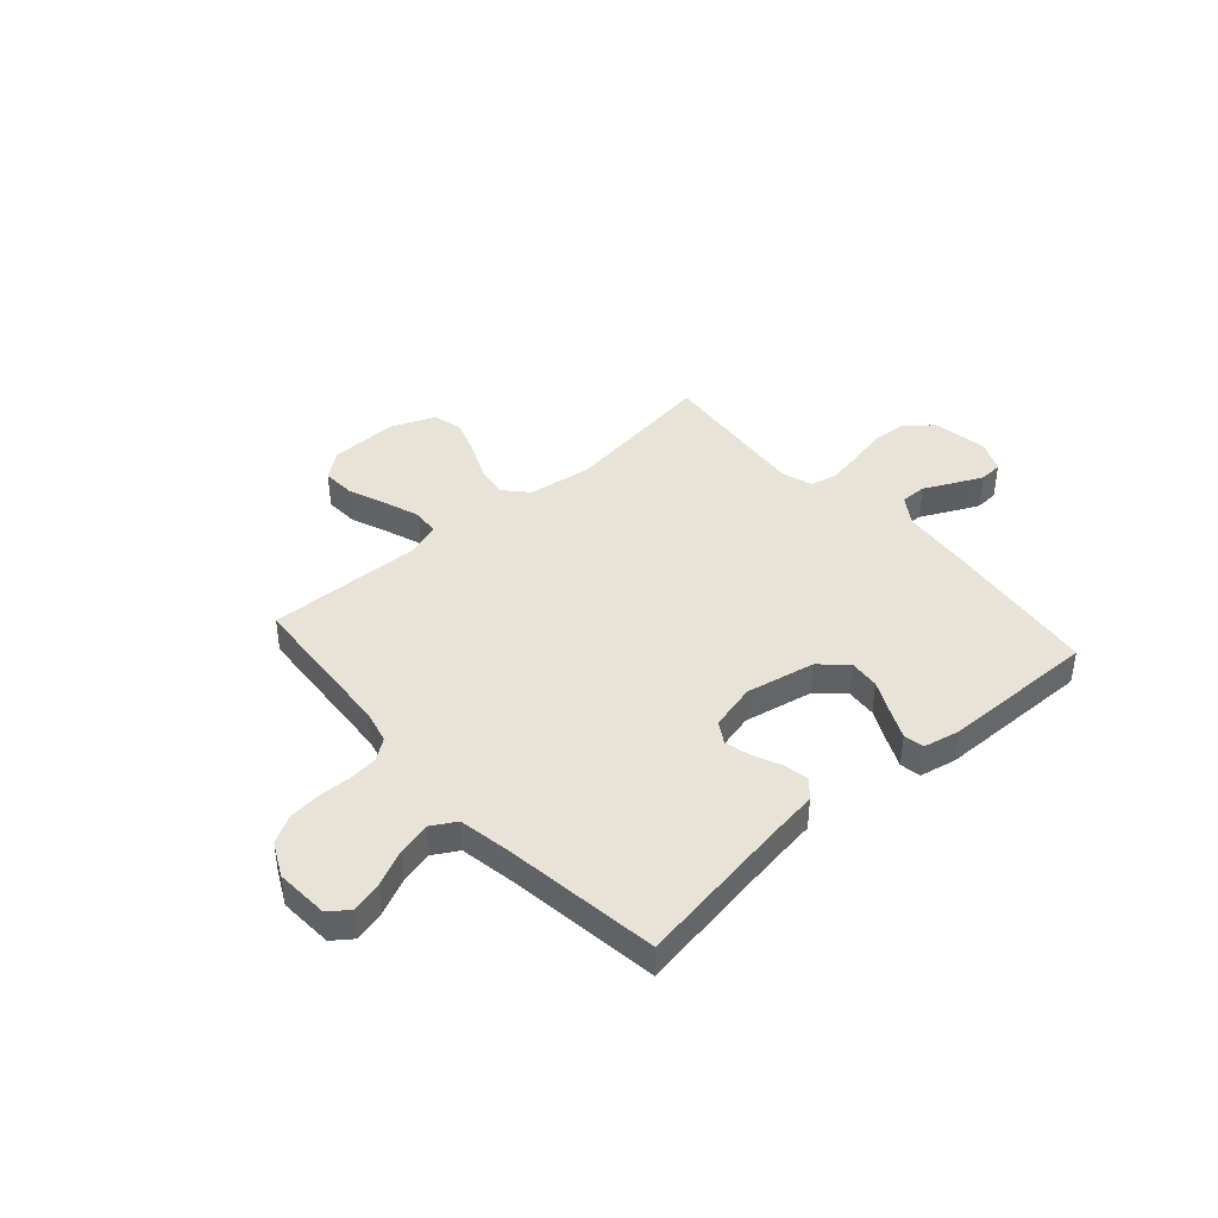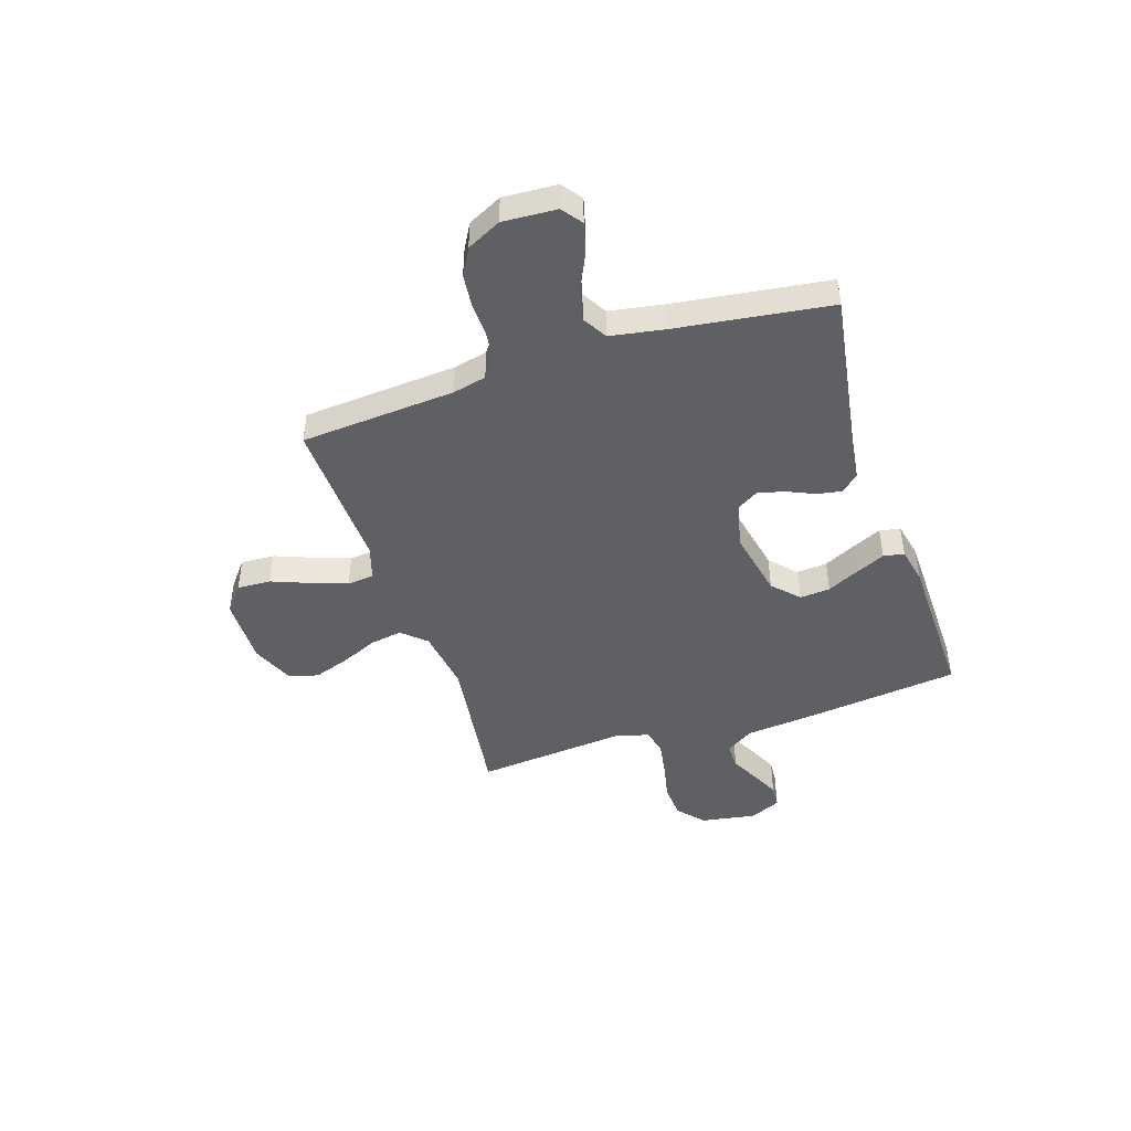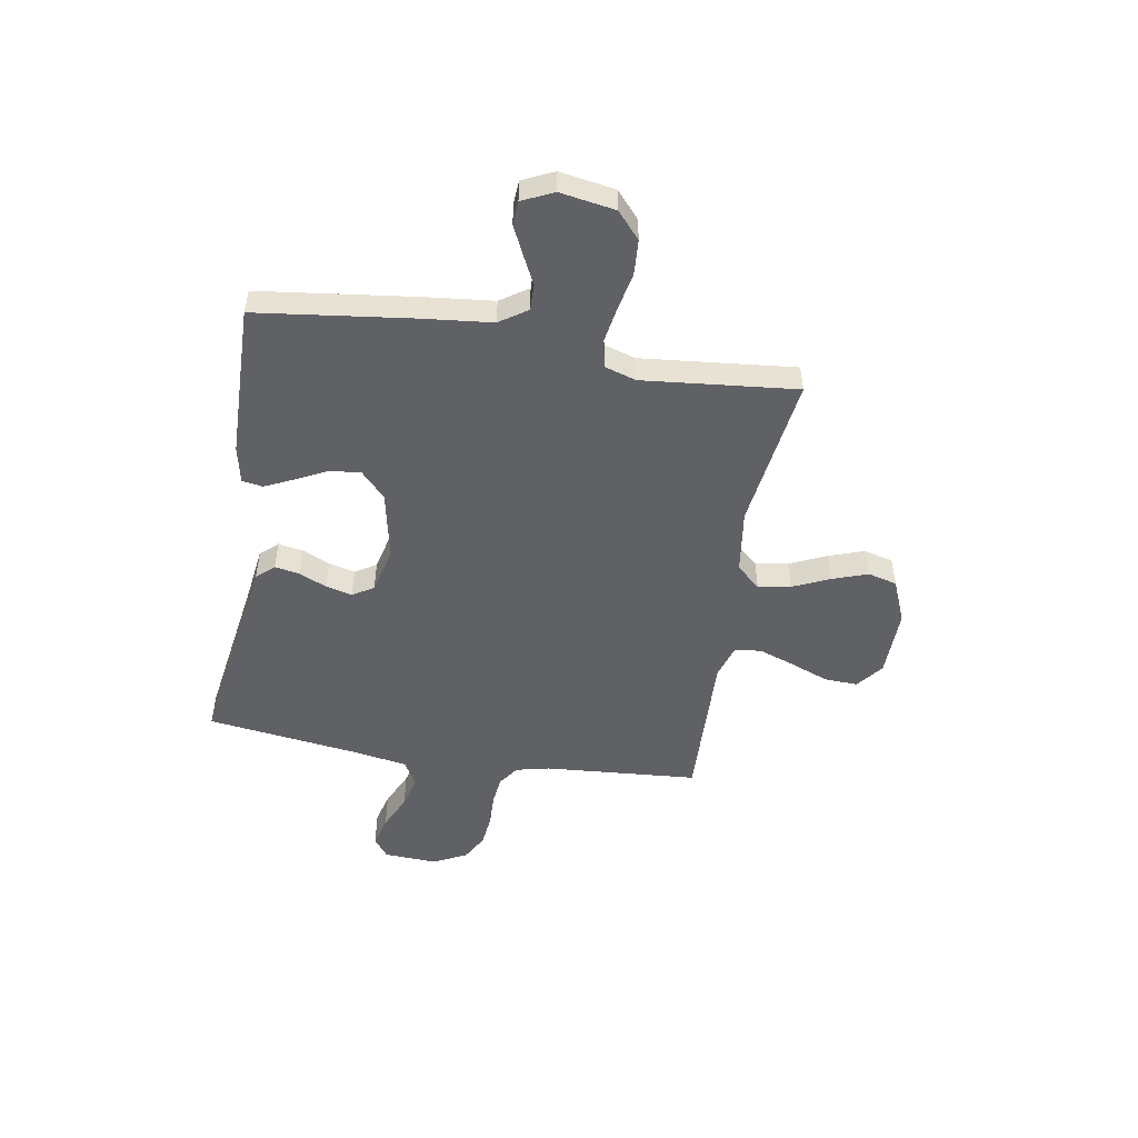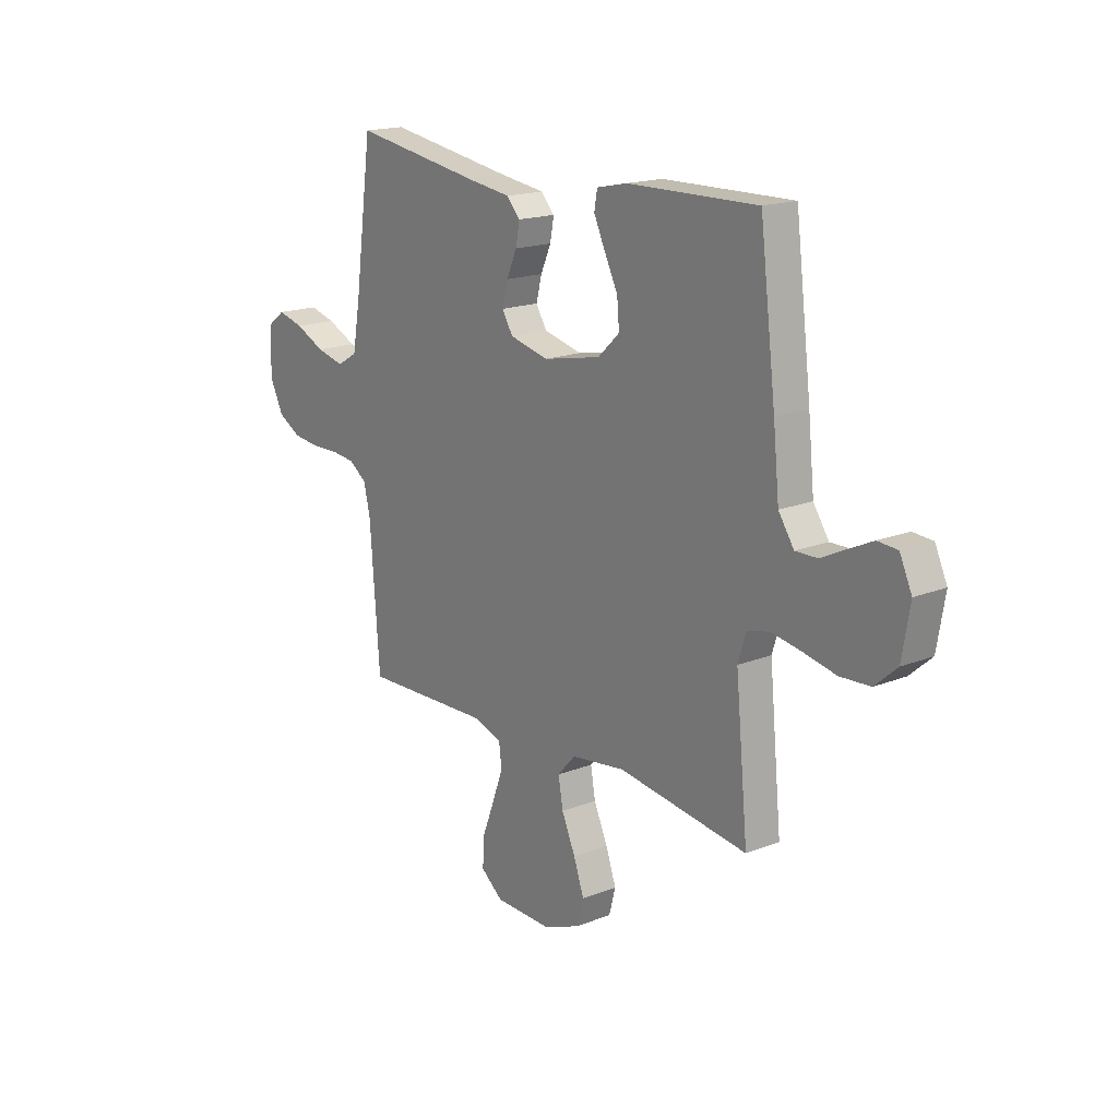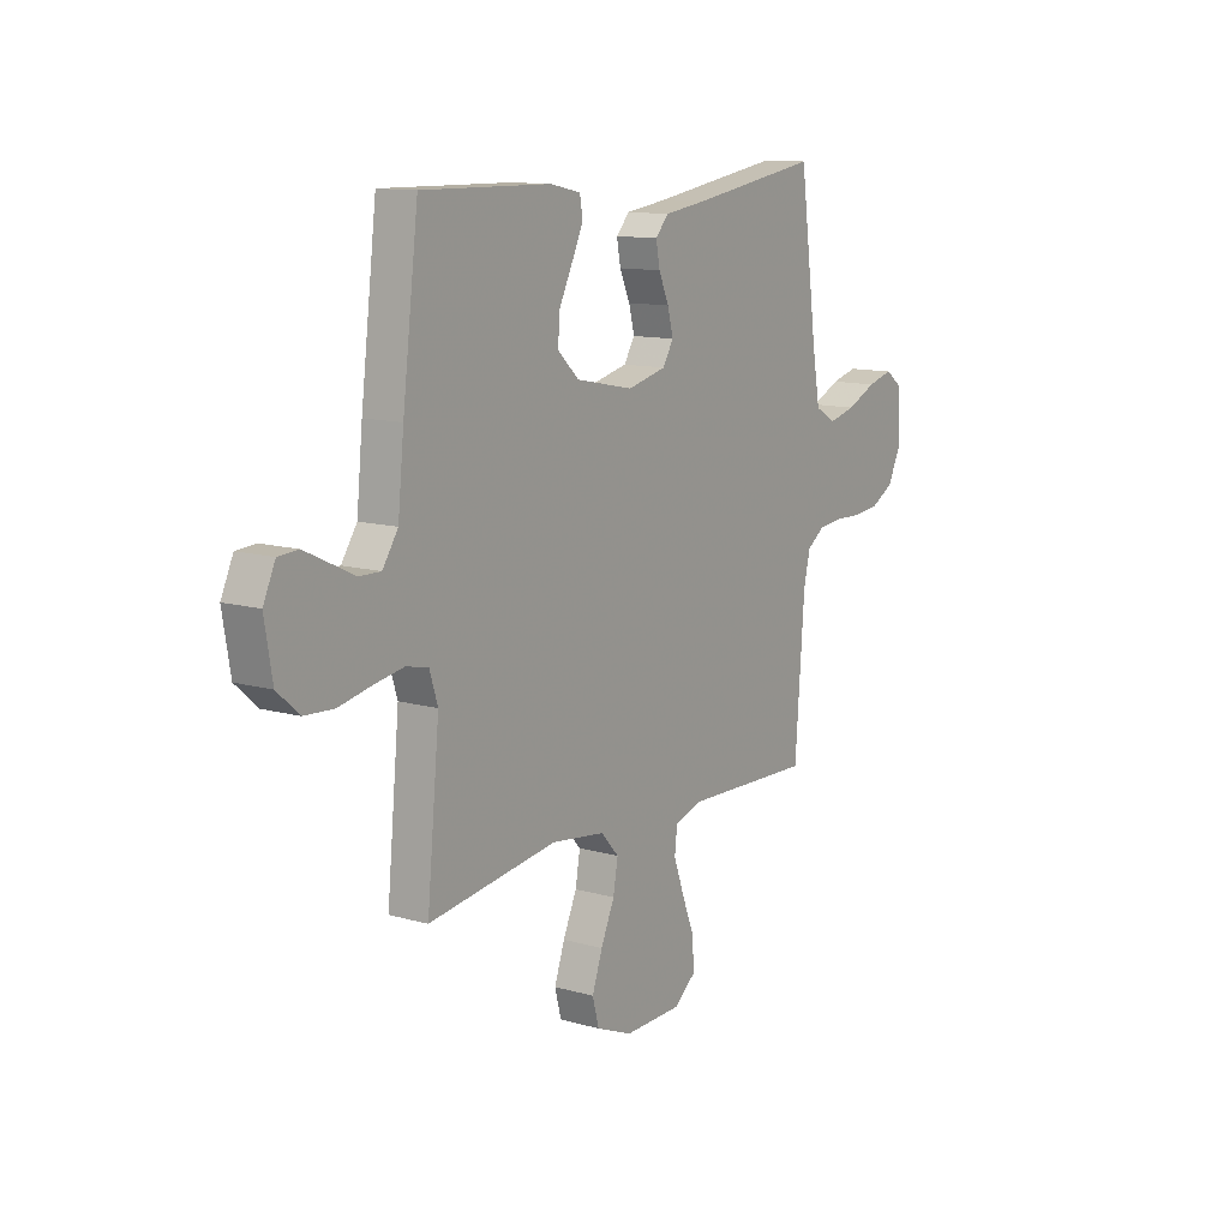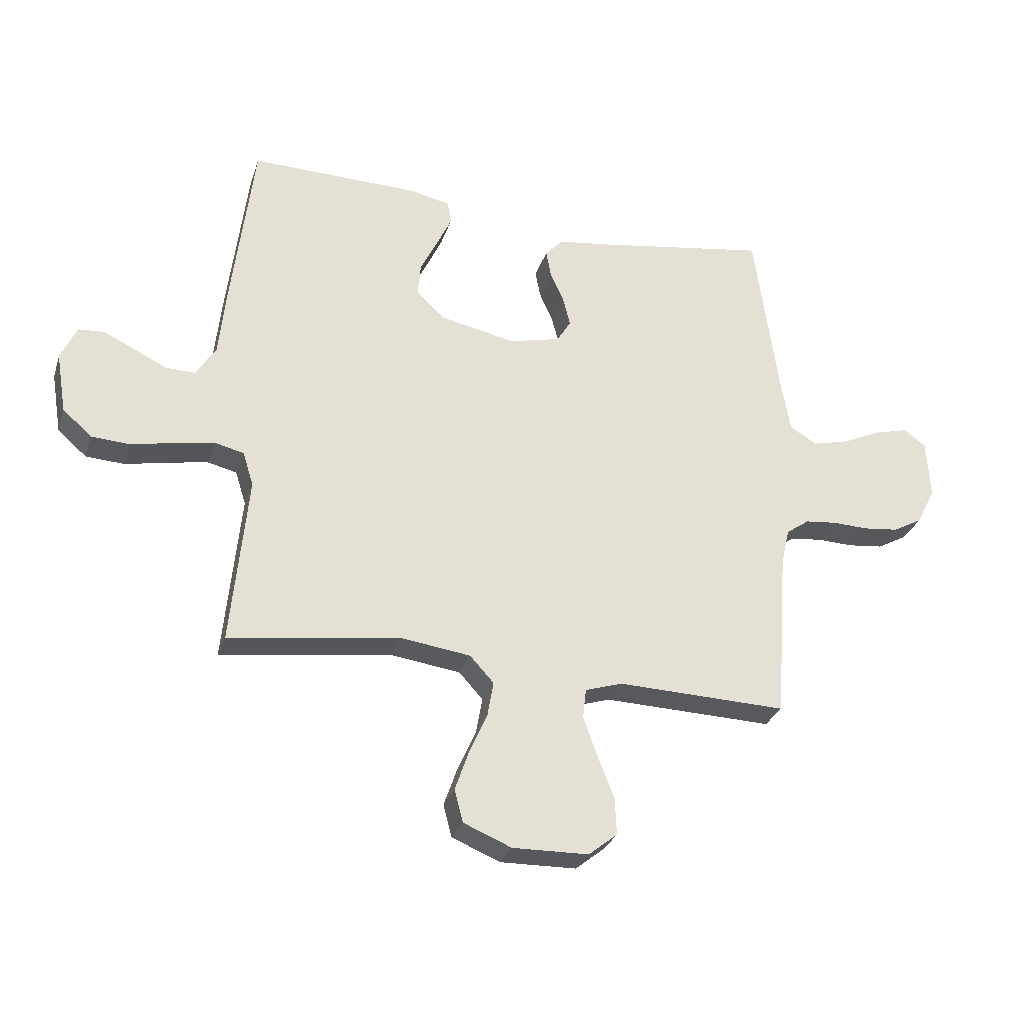
<metadata>
{"format":"obj","ext":"obj","renderer":"f3d","projection":"perspective","resolution":1024,"background":"white","views":[{"elev":41.8,"azim":-41.6,"up":"+Y"},{"elev":-44.8,"azim":-71.8,"up":"+Y"},{"elev":-50.2,"azim":80.6,"up":"+Y"},{"elev":17.5,"azim":51.9,"up":"+Z"},{"elev":12.0,"azim":124.0,"up":"+Z"},{"elev":-29.3,"azim":163.3,"up":"+Z"}]}
</metadata>
<code>
v -0.5 0.07 0.5
v -0.2 0.07 0.452
v -0.1 0.07 0.438
v -0.069 0.07 0.404
v -0.078 0.07 0.356
v -0.102 0.07 0.302
v -0.115 0.07 0.251
v -0.09 0.07 0.21
v 0 0.07 0.188
v 0.134 0.07 0.215
v 0.184 0.07 0.262
v 0.179 0.07 0.321
v 0.148 0.07 0.384
v 0.122 0.07 0.44
v 0.129 0.07 0.48
v 0.2 0.07 0.495
v 0.5 0.07 0.5
v 0.537 0.07 0.2
v 0.551 0.07 0.063
v 0.587 0.07 0.009
v 0.638 0.07 0.01
v 0.695 0.07 0.038
v 0.75 0.07 0.064
v 0.796 0.07 0.061
v 0.824 0.07 0
v 0.806 0.07 -0.107
v 0.755 0.07 -0.152
v 0.686 0.07 -0.156
v 0.611 0.07 -0.14
v 0.541 0.07 -0.128
v 0.49 0.07 -0.14
v 0.471 0.07 -0.2
v 0.5 0.07 -0.5
v 0.2 0.07 -0.458
v 0.075 0.07 -0.475
v 0.033 0.07 -0.521
v 0.044 0.07 -0.584
v 0.076 0.07 -0.656
v 0.1 0.07 -0.725
v 0.085 0.07 -0.782
v 0 0.07 -0.817
v -0.134 0.07 -0.814
v -0.185 0.07 -0.773
v -0.182 0.07 -0.708
v -0.153 0.07 -0.634
v -0.128 0.07 -0.564
v -0.134 0.07 -0.512
v -0.2 0.07 -0.491
v -0.5 0.07 -0.5
v -0.522 0.07 -0.2
v -0.537 0.07 -0.135
v -0.578 0.07 -0.106
v -0.634 0.07 -0.1
v -0.698 0.07 -0.102
v -0.76 0.07 -0.095
v -0.812 0.07 -0.066
v -0.845 0.07 0
v -0.839 0.07 0.104
v -0.8 0.07 0.133
v -0.74 0.07 0.117
v -0.671 0.07 0.085
v -0.607 0.07 0.069
v -0.559 0.07 0.097
v -0.541 0.07 0.2
v -0.5 0 0.5
v -0.2 0 0.452
v -0.1 0 0.438
v -0.069 0 0.404
v -0.078 0 0.356
v -0.102 0 0.302
v -0.115 0 0.251
v -0.09 0 0.21
v 0 0 0.188
v 0.134 0 0.215
v 0.184 0 0.262
v 0.179 0 0.321
v 0.148 0 0.384
v 0.122 0 0.44
v 0.129 0 0.48
v 0.2 0 0.495
v 0.5 0 0.5
v 0.537 0 0.2
v 0.551 0 0.063
v 0.587 0 0.009
v 0.638 0 0.01
v 0.695 0 0.038
v 0.75 0 0.064
v 0.796 0 0.061
v 0.824 0 0
v 0.806 0 -0.107
v 0.755 0 -0.152
v 0.686 0 -0.156
v 0.611 0 -0.14
v 0.541 0 -0.128
v 0.49 0 -0.14
v 0.471 0 -0.2
v 0.5 0 -0.5
v 0.2 0 -0.458
v 0.075 0 -0.475
v 0.033 0 -0.521
v 0.044 0 -0.584
v 0.076 0 -0.656
v 0.1 0 -0.725
v 0.085 0 -0.782
v 0 0 -0.817
v -0.134 0 -0.814
v -0.185 0 -0.773
v -0.182 0 -0.708
v -0.153 0 -0.634
v -0.128 0 -0.564
v -0.134 0 -0.512
v -0.2 0 -0.491
v -0.5 0 -0.5
v -0.522 0 -0.2
v -0.537 0 -0.135
v -0.578 0 -0.106
v -0.634 0 -0.1
v -0.698 0 -0.102
v -0.76 0 -0.095
v -0.812 0 -0.066
v -0.845 0 0
v -0.839 0 0.104
v -0.8 0 0.133
v -0.74 0 0.117
v -0.671 0 0.085
v -0.607 0 0.069
v -0.559 0 0.097
v -0.541 0 0.2
f 59 60 61
f 58 59 61
f 57 58 61
f 56 57 61
f 55 56 61
f 54 55 61
f 53 54 61
f 52 53 61 62
f 51 52 62 63
f 48 49 50
f 51 63 64
f 50 51 64
f 48 50 64
f 47 48 64
f 43 44 45
f 42 43 45
f 41 42 45
f 40 41 45
f 39 40 45
f 38 39 45
f 37 38 45
f 36 37 45 46
f 35 36 46 47
f 32 33 34
f 31 32 34 35
f 27 28 29
f 26 27 29
f 25 26 29
f 24 25 29
f 23 24 29
f 22 23 29
f 21 22 29
f 20 21 29 30
f 19 20 30 31
f 18 19 31
f 17 18 31
f 16 17 31
f 15 16 31
f 14 15 31
f 13 14 31
f 12 13 31
f 4 5 6
f 3 4 6
f 2 3 6
f 2 6 7
f 1 2 7
f 64 1 7 8
f 64 8 9
f 47 64 9
f 35 47 9
f 11 12 31
f 10 11 31 35
f 9 10 35
f 125 124 123
f 125 123 122
f 125 122 121
f 125 121 120
f 125 120 119
f 125 119 118
f 125 118 117
f 126 125 117 116
f 127 126 116 115
f 114 113 112
f 128 127 115
f 128 115 114
f 128 114 112
f 128 112 111
f 109 108 107
f 109 107 106
f 109 106 105
f 109 105 104
f 109 104 103
f 109 103 102
f 109 102 101
f 110 109 101 100
f 111 110 100 99
f 98 97 96
f 99 98 96 95
f 93 92 91
f 93 91 90
f 93 90 89
f 93 89 88
f 93 88 87
f 93 87 86
f 93 86 85
f 94 93 85 84
f 95 94 84 83
f 95 83 82
f 95 82 81
f 95 81 80
f 95 80 79
f 95 79 78
f 95 78 77
f 95 77 76
f 70 69 68
f 70 68 67
f 70 67 66
f 71 70 66
f 71 66 65
f 72 71 65 128
f 73 72 128
f 73 128 111
f 73 111 99
f 95 76 75
f 99 95 75 74
f 99 74 73
f 1 65 66 2
f 2 66 67 3
f 3 67 68 4
f 4 68 69 5
f 5 69 70 6
f 6 70 71 7
f 7 71 72 8
f 8 72 73 9
f 9 73 74 10
f 10 74 75 11
f 11 75 76 12
f 12 76 77 13
f 13 77 78 14
f 14 78 79 15
f 15 79 80 16
f 16 80 81 17
f 17 81 82 18
f 18 82 83 19
f 19 83 84 20
f 20 84 85 21
f 21 85 86 22
f 22 86 87 23
f 23 87 88 24
f 24 88 89 25
f 25 89 90 26
f 26 90 91 27
f 27 91 92 28
f 28 92 93 29
f 29 93 94 30
f 30 94 95 31
f 31 95 96 32
f 32 96 97 33
f 33 97 98 34
f 34 98 99 35
f 35 99 100 36
f 36 100 101 37
f 37 101 102 38
f 38 102 103 39
f 39 103 104 40
f 40 104 105 41
f 41 105 106 42
f 42 106 107 43
f 43 107 108 44
f 44 108 109 45
f 45 109 110 46
f 46 110 111 47
f 47 111 112 48
f 48 112 113 49
f 49 113 114 50
f 50 114 115 51
f 51 115 116 52
f 52 116 117 53
f 53 117 118 54
f 54 118 119 55
f 55 119 120 56
f 56 120 121 57
f 57 121 122 58
f 58 122 123 59
f 59 123 124 60
f 60 124 125 61
f 61 125 126 62
f 62 126 127 63
f 63 127 128 64
f 64 128 65 1

</code>
